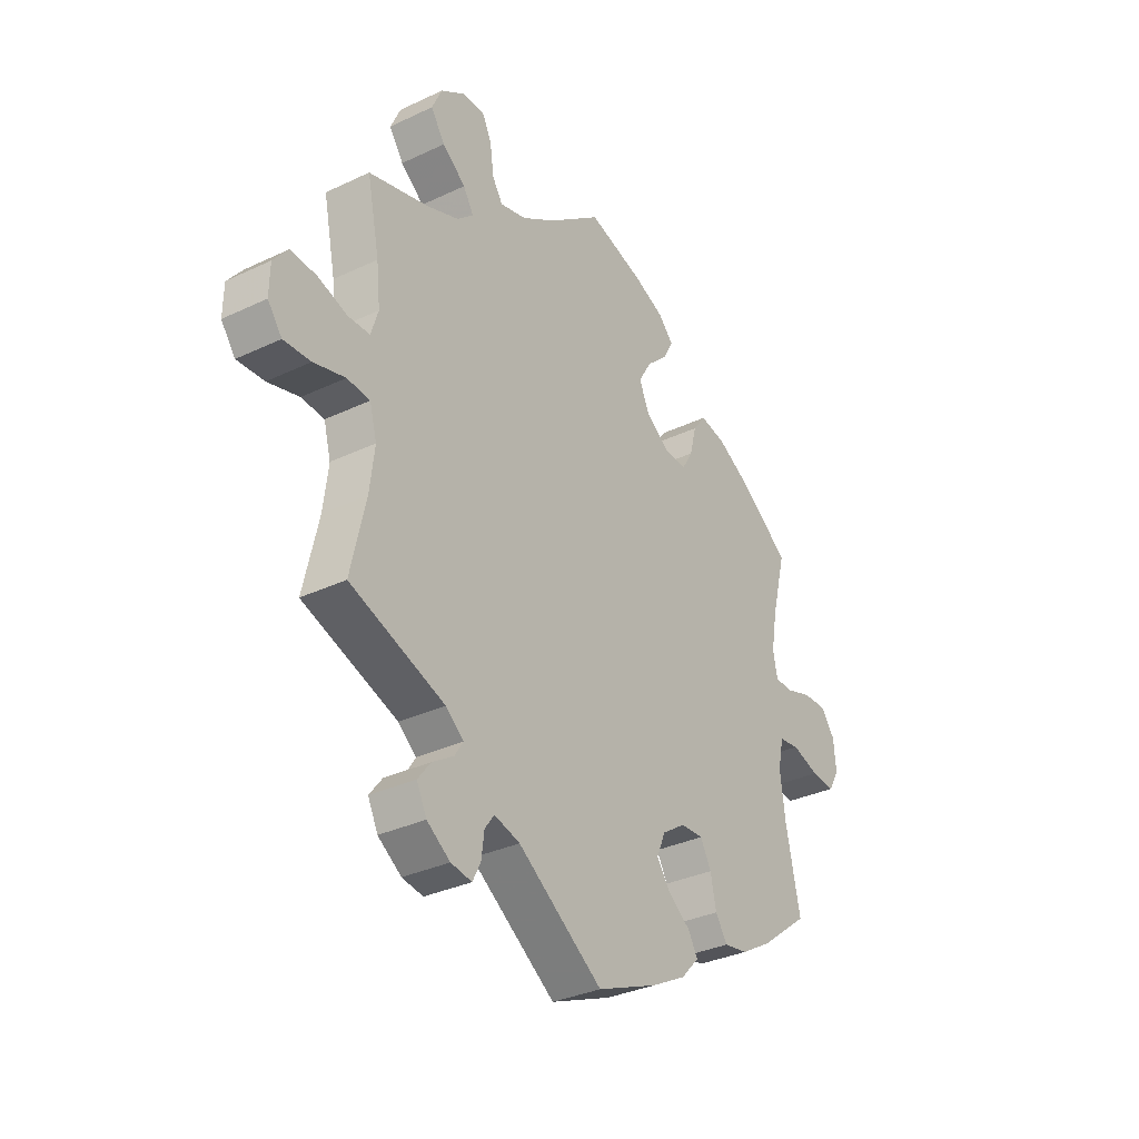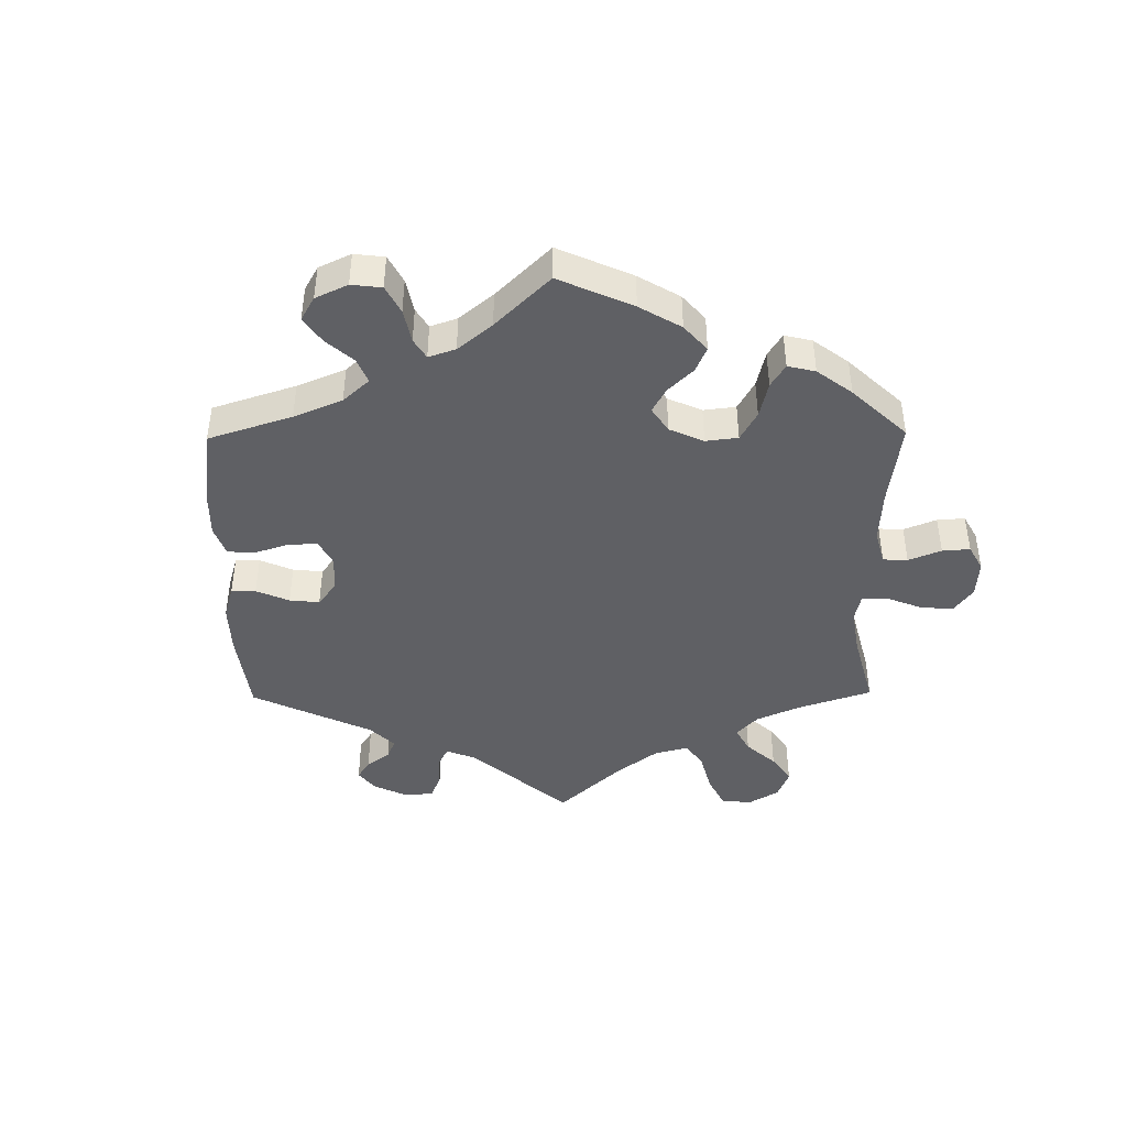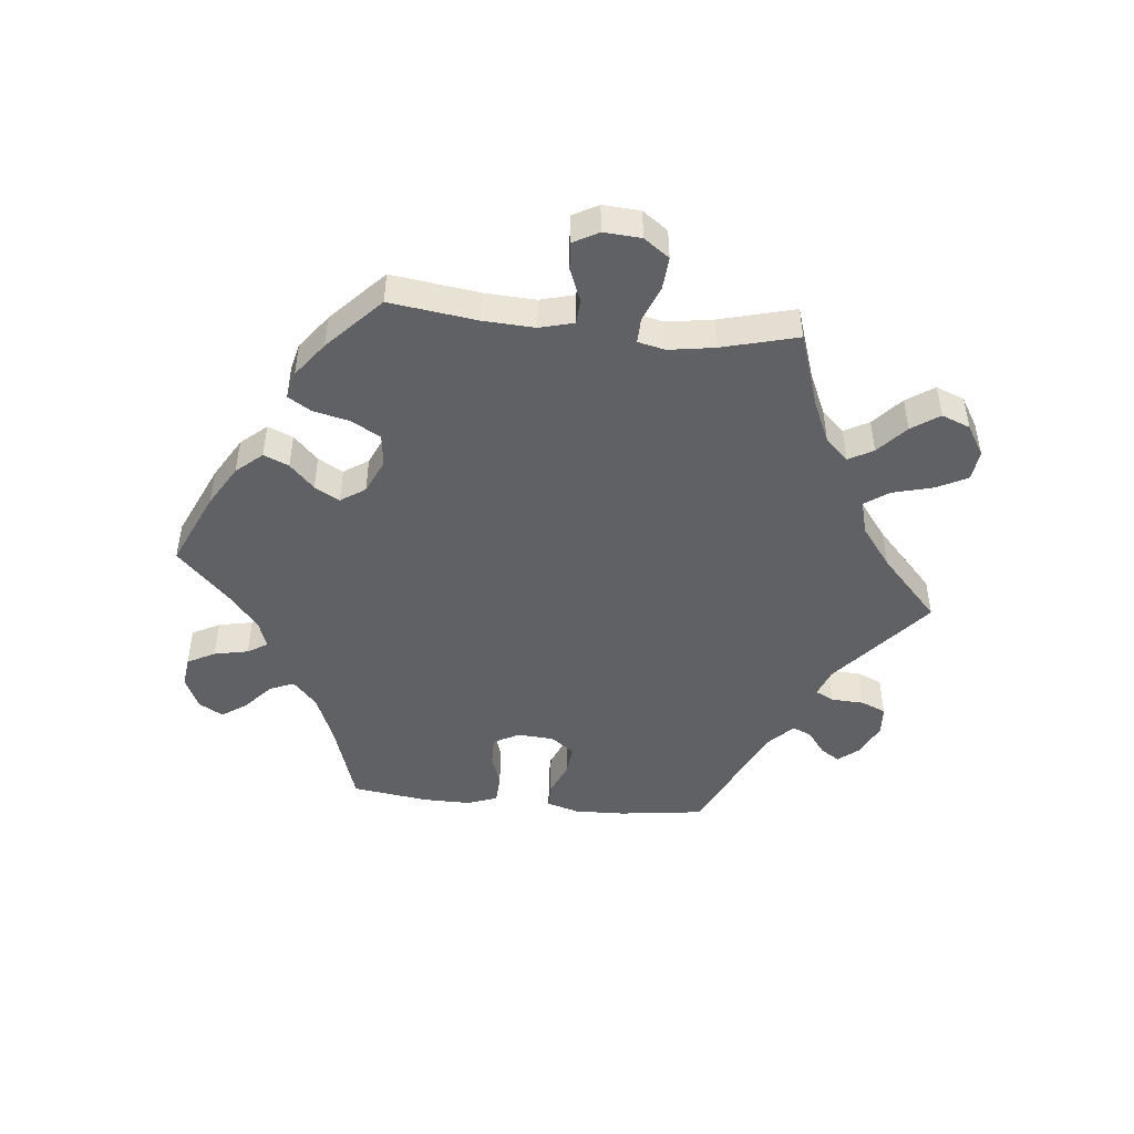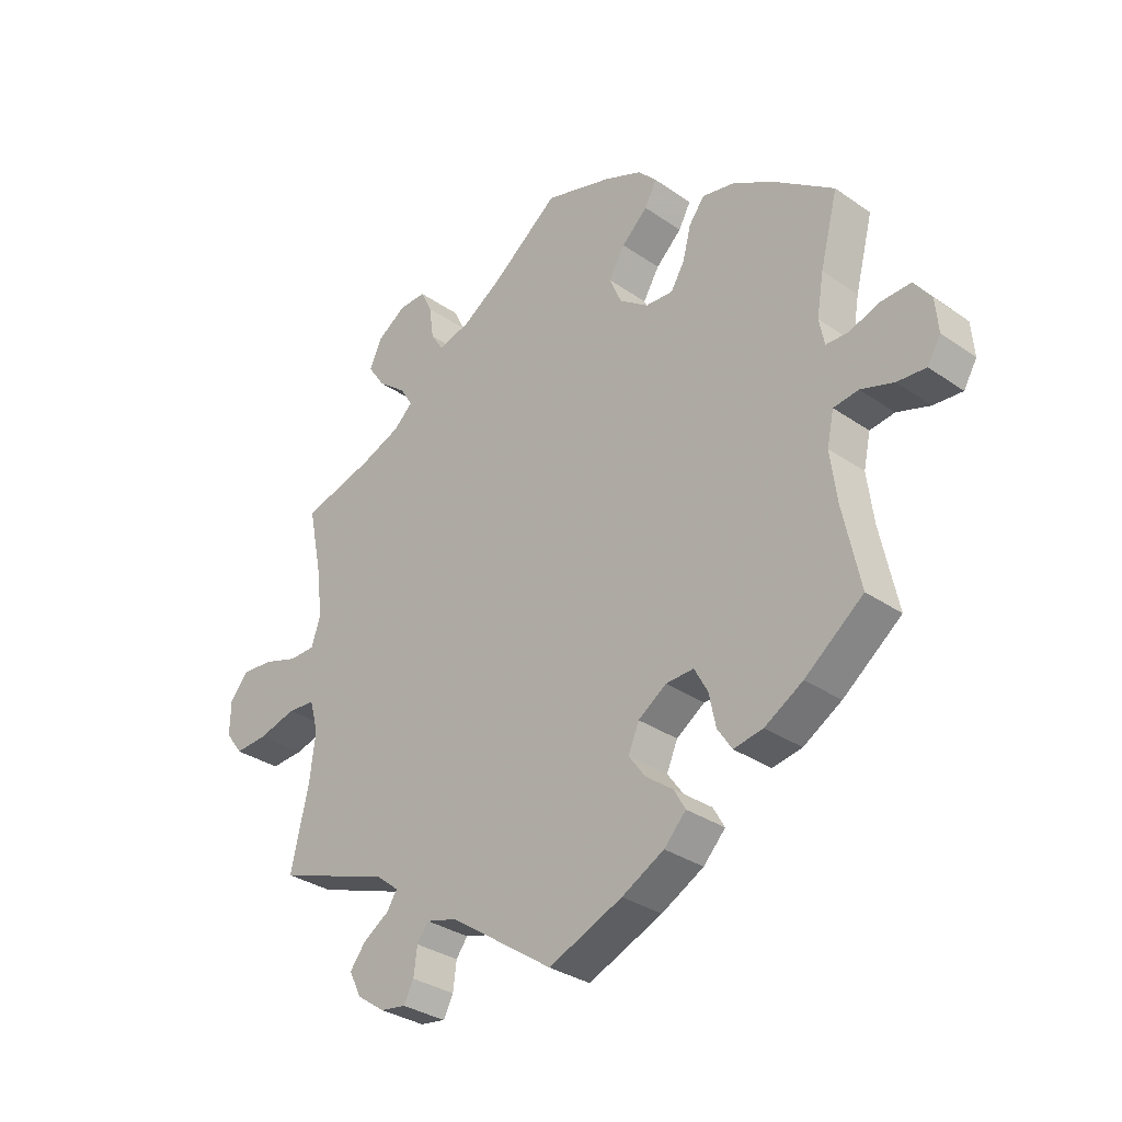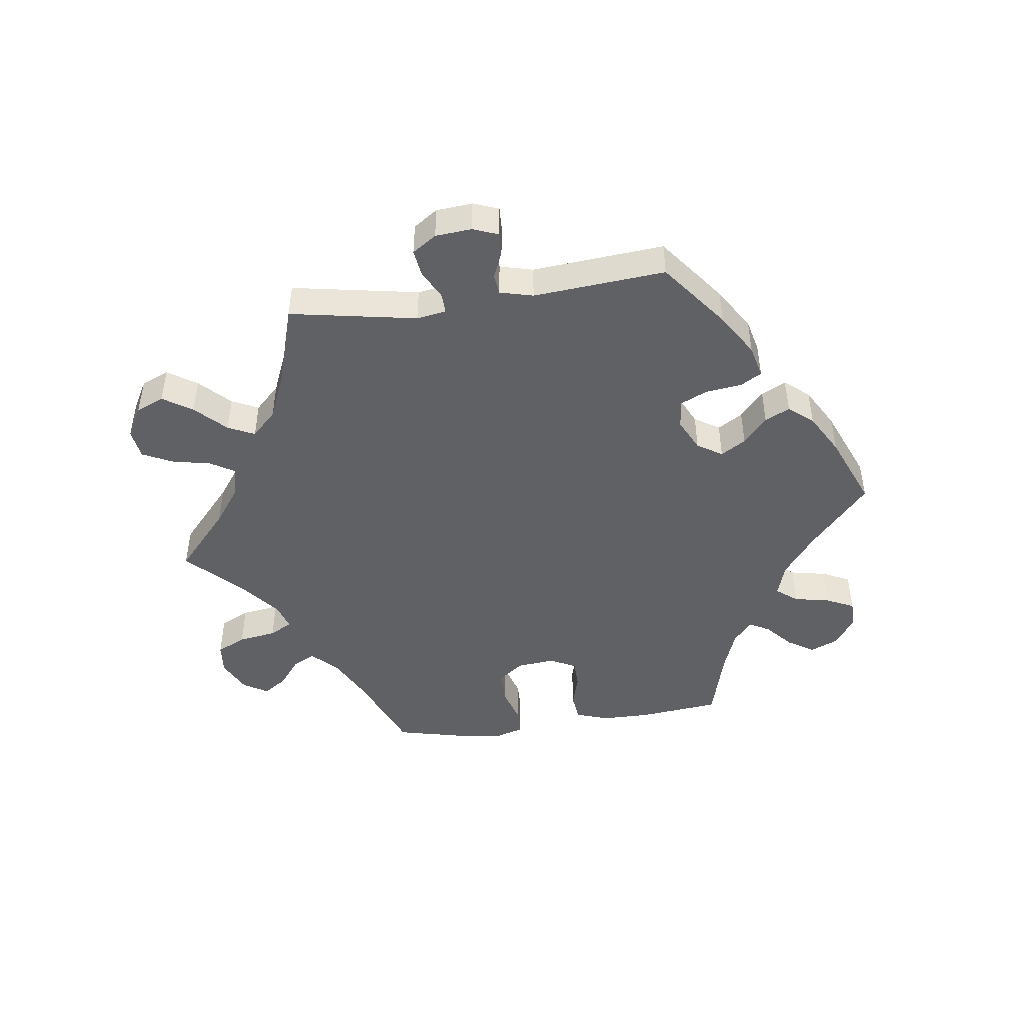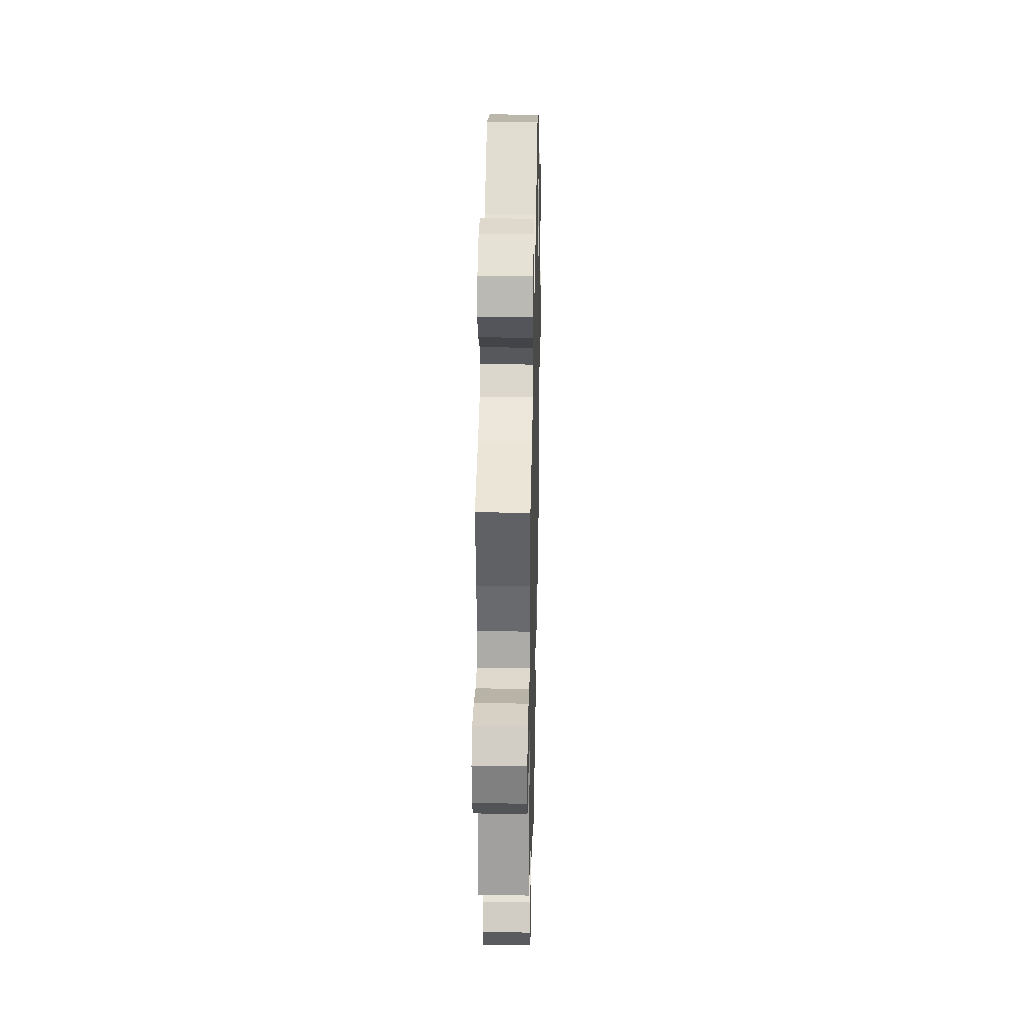
<metadata>
{"format":"obj","ext":"obj","renderer":"f3d","projection":"perspective","resolution":1024,"background":"white","views":[{"elev":-33.0,"azim":123.2,"up":"+Z"},{"elev":-43.3,"azim":-59.3,"up":"+Y"},{"elev":-47.2,"azim":24.1,"up":"+Y"},{"elev":-32.3,"azim":-134.0,"up":"+Z"},{"elev":-46.2,"azim":157.9,"up":"+Y"},{"elev":30.8,"azim":91.3,"up":"+Z"}]}
</metadata>
<code>
v 0.114 0.07 0.532
v -0.192 0.07 0.31
v 0.518 0.07 0.06
v 0.503 0.07 0.108
v 0.331 0.07 0.438
v -0.278 0.07 0.402
v -0.201 0.07 -0.528
v -0.121 0.07 0.395
v 0.276 0.07 -0.588
v 0 0.07 0.62
v -0.143 0.07 -0.378
v -0.646 0.07 0.092
v 0.185 0.07 0.486
v -0.608 0.07 -0.041
v -0.149 0.07 0.442
v 0.32 0.07 -0.581
v -0.264 0.07 0.347
v -0.24 0.07 0.307
v 0.38 0.07 0.477
v -0.508 0.07 -0.028
v -0.117 0.07 0.585
v -0.36 0.07 0.427
v 0.537 0.07 0.31
v -0.537 0.07 -0.31
v -0.681 0.07 -0.006
v 0.625 0.07 -0.051
v 0.233 0.07 -0.481
v -0.507 0.07 -0.169
v 0.559 0.07 -0.033
v -0.162 0.07 -0.334
v 0.338 0.07 0.602
v -0.537 0.07 0.31
v -0.215 0.07 0.523
v -0.305 0.07 0.438
v 0.511 0.07 0.184
v -0.506 0.07 0.19
v -0.551 0.07 -0.022
v 0.625 0.07 0.079
v -0.676 0.07 0.052
v 0.338 0.07 -0.381
v 0.369 0.07 -0.547
v 0.291 0.07 0.603
v -0.282 0.07 -0.341
v -0.503 0.07 0.073
v -0.172 0.07 -0.418
v 0.241 0.07 0.471
v 0.3 0.07 -0.412
v 0.537 0.07 -0.31
v -0.239 0.07 -0.488
v -0.219 0.07 -0.453
v 0.343 0.07 0.371
v 0.68 0.07 0.083
v 0.564 0.07 0.059
v 0.511 0.07 -0.037
v -0.436 0.07 -0.388
v 0.389 0.07 0.568
v -0.595 0.07 0.09
v 0.309 0.07 0.402
v 0.259 0.07 -0.555
v -0 0.07 -0.62
v -0.142 0.07 0.346
v -0.37 0.07 -0.427
v 0.39 0.07 -0.504
v -0.194 0.07 0.484
v -0.541 0.07 0.072
v -0.429 0.07 0.388
v 0.253 0.07 -0.508
v 0.263 0.07 0.505
v -0.259 0.07 -0.299
v 0.711 0.07 0.044
v -0.658 0.07 -0.045
v 0.496 0.07 -0.092
v -0.294 0.07 -0.398
v 0.41 0.07 0.521
v -0.211 0.07 -0.301
v 0.179 0.07 -0.496
v 0.712 0.07 -0.014
v -0.496 0.07 -0.084
v 0.318 0.07 -0.44
v 0.682 0.07 -0.054
v 0.363 0.07 -0.469
v -0.494 0.07 0.119
v 0.271 0.07 0.562
v 0.413 0.07 0.344
v -0.128 0.07 -0.567
v 0.506 0.07 -0.174
v -0.319 0.07 -0.436
v -0.183 0.07 0.557
v 0.114 -0 0.532
v -0.192 -0 0.31
v 0.518 -0 0.06
v 0.503 -0 0.108
v 0.331 -0 0.438
v -0.278 -0 0.402
v -0.201 -0 -0.528
v -0.121 -0 0.395
v 0.276 -0 -0.588
v 0 -0 0.62
v -0.143 -0 -0.378
v -0.646 -0 0.092
v 0.185 -0 0.486
v -0.608 -0 -0.041
v -0.149 -0 0.442
v 0.32 -0 -0.581
v -0.264 -0 0.347
v -0.24 -0 0.307
v 0.38 -0 0.477
v -0.508 -0 -0.028
v -0.117 -0 0.585
v -0.36 -0 0.427
v 0.537 -0 0.31
v -0.537 -0 -0.31
v -0.681 -0 -0.006
v 0.625 -0 -0.051
v 0.233 -0 -0.481
v -0.507 -0 -0.169
v 0.559 -0 -0.033
v -0.162 -0 -0.334
v 0.338 -0 0.602
v -0.537 -0 0.31
v -0.215 -0 0.523
v -0.305 -0 0.438
v 0.511 -0 0.184
v -0.506 -0 0.19
v -0.551 -0 -0.022
v 0.625 -0 0.079
v -0.676 -0 0.052
v 0.338 -0 -0.381
v 0.369 -0 -0.547
v 0.291 -0 0.603
v -0.282 -0 -0.341
v -0.503 -0 0.073
v -0.172 -0 -0.418
v 0.241 -0 0.471
v 0.3 -0 -0.412
v 0.537 -0 -0.31
v -0.239 -0 -0.488
v -0.219 -0 -0.453
v 0.343 -0 0.371
v 0.68 -0 0.083
v 0.564 -0 0.059
v 0.511 -0 -0.037
v -0.436 -0 -0.388
v 0.389 -0 0.568
v -0.595 -0 0.09
v 0.309 -0 0.402
v 0.259 -0 -0.555
v -0 -0 -0.62
v -0.142 -0 0.346
v -0.37 -0 -0.427
v 0.39 -0 -0.504
v -0.194 -0 0.484
v -0.541 -0 0.072
v -0.429 -0 0.388
v 0.253 -0 -0.508
v 0.263 -0 0.505
v -0.259 -0 -0.299
v 0.711 -0 0.044
v -0.658 -0 -0.045
v 0.496 -0 -0.092
v -0.294 -0 -0.398
v 0.41 -0 0.521
v -0.211 -0 -0.301
v 0.179 -0 -0.496
v 0.712 -0 -0.014
v -0.496 -0 -0.084
v 0.318 -0 -0.44
v 0.682 -0 -0.054
v 0.363 -0 -0.469
v -0.494 -0 0.119
v 0.271 -0 0.562
v 0.413 -0 0.344
v -0.128 -0 -0.567
v 0.506 -0 -0.174
v -0.319 -0 -0.436
v -0.183 -0 0.557
f 36 32 66 22
f 82 36 22 34
f 44 82 34 6
f 39 12 57 65
f 39 65 44
f 25 39 44
f 37 14 71 25
f 20 37 25 44
f 78 20 44 6
f 62 55 24 28
f 43 73 87 62
f 69 43 62 28
f 75 69 28 78
f 7 49 50 45
f 7 45 11
f 76 60 85 7
f 27 76 7 11
f 16 9 59 67
f 16 67 27
f 41 16 27
f 79 81 63 41
f 47 79 41 27
f 86 48 40
f 72 86 40 47
f 54 72 47 27
f 77 80 26 29
f 77 29 54
f 70 77 54
f 53 38 52 70
f 3 53 70 54
f 4 3 54 27
f 84 23 35
f 51 84 35 4
f 58 51 4 27
f 56 74 19 5
f 56 5 58
f 31 56 58
f 68 83 42 31
f 46 68 31 58
f 13 46 58 27
f 88 21 10 1
f 15 64 33 88
f 8 15 88 1
f 61 8 1 13
f 75 78 6 17
f 30 75 17 18
f 11 30 18 2
f 13 27 11
f 2 61 13 11
f 110 154 120 124
f 122 110 124 170
f 94 122 170 132
f 153 145 100 127
f 132 153 127
f 132 127 113
f 113 159 102 125
f 132 113 125 108
f 94 132 108 166
f 116 112 143 150
f 150 175 161 131
f 116 150 131 157
f 166 116 157 163
f 133 138 137 95
f 99 133 95
f 95 173 148 164
f 99 95 164 115
f 155 147 97 104
f 115 155 104
f 115 104 129
f 129 151 169 167
f 115 129 167 135
f 128 136 174
f 135 128 174 160
f 115 135 160 142
f 117 114 168 165
f 142 117 165
f 142 165 158
f 158 140 126 141
f 142 158 141 91
f 115 142 91 92
f 123 111 172
f 92 123 172 139
f 115 92 139 146
f 93 107 162 144
f 146 93 144
f 146 144 119
f 119 130 171 156
f 146 119 156 134
f 115 146 134 101
f 89 98 109 176
f 176 121 152 103
f 89 176 103 96
f 101 89 96 149
f 105 94 166 163
f 106 105 163 118
f 90 106 118 99
f 99 115 101
f 99 101 149 90
f 66 154 110 22
f 22 110 122 34
f 34 122 94 6
f 6 94 105 17
f 17 105 106 18
f 18 106 90 2
f 2 90 149 61
f 61 149 96 8
f 8 96 103 15
f 15 103 152 64
f 64 152 121 33
f 33 121 176 88
f 88 176 109 21
f 21 109 98 10
f 10 98 89 1
f 1 89 101 13
f 13 101 134 46
f 46 134 156 68
f 68 156 171 83
f 83 171 130 42
f 42 130 119 31
f 31 119 144 56
f 56 144 162 74
f 74 162 107 19
f 19 107 93 5
f 5 93 146 58
f 58 146 139 51
f 51 139 172 84
f 84 172 111 23
f 23 111 123 35
f 35 123 92 4
f 4 92 91 3
f 3 91 141 53
f 53 141 126 38
f 38 126 140 52
f 52 140 158 70
f 70 158 165 77
f 77 165 168 80
f 80 168 114 26
f 26 114 117 29
f 29 117 142 54
f 54 142 160 72
f 72 160 174 86
f 86 174 136 48
f 48 136 128 40
f 40 128 135 47
f 47 135 167 79
f 79 167 169 81
f 81 169 151 63
f 63 151 129 41
f 41 129 104 16
f 16 104 97 9
f 9 97 147 59
f 59 147 155 67
f 67 155 115 27
f 27 115 164 76
f 76 164 148 60
f 60 148 173 85
f 85 173 95 7
f 7 95 137 49
f 49 137 138 50
f 50 138 133 45
f 45 133 99 11
f 11 99 118 30
f 30 118 163 75
f 75 163 157 69
f 69 157 131 43
f 43 131 161 73
f 73 161 175 87
f 87 175 150 62
f 62 150 143 55
f 55 143 112 24
f 24 112 116 28
f 28 116 166 78
f 78 166 108 20
f 20 108 125 37
f 37 125 102 14
f 14 102 159 71
f 71 159 113 25
f 25 113 127 39
f 39 127 100 12
f 12 100 145 57
f 57 145 153 65
f 65 153 132 44
f 44 132 170 82
f 82 170 124 36
f 36 124 120 32
f 32 120 154 66

</code>
